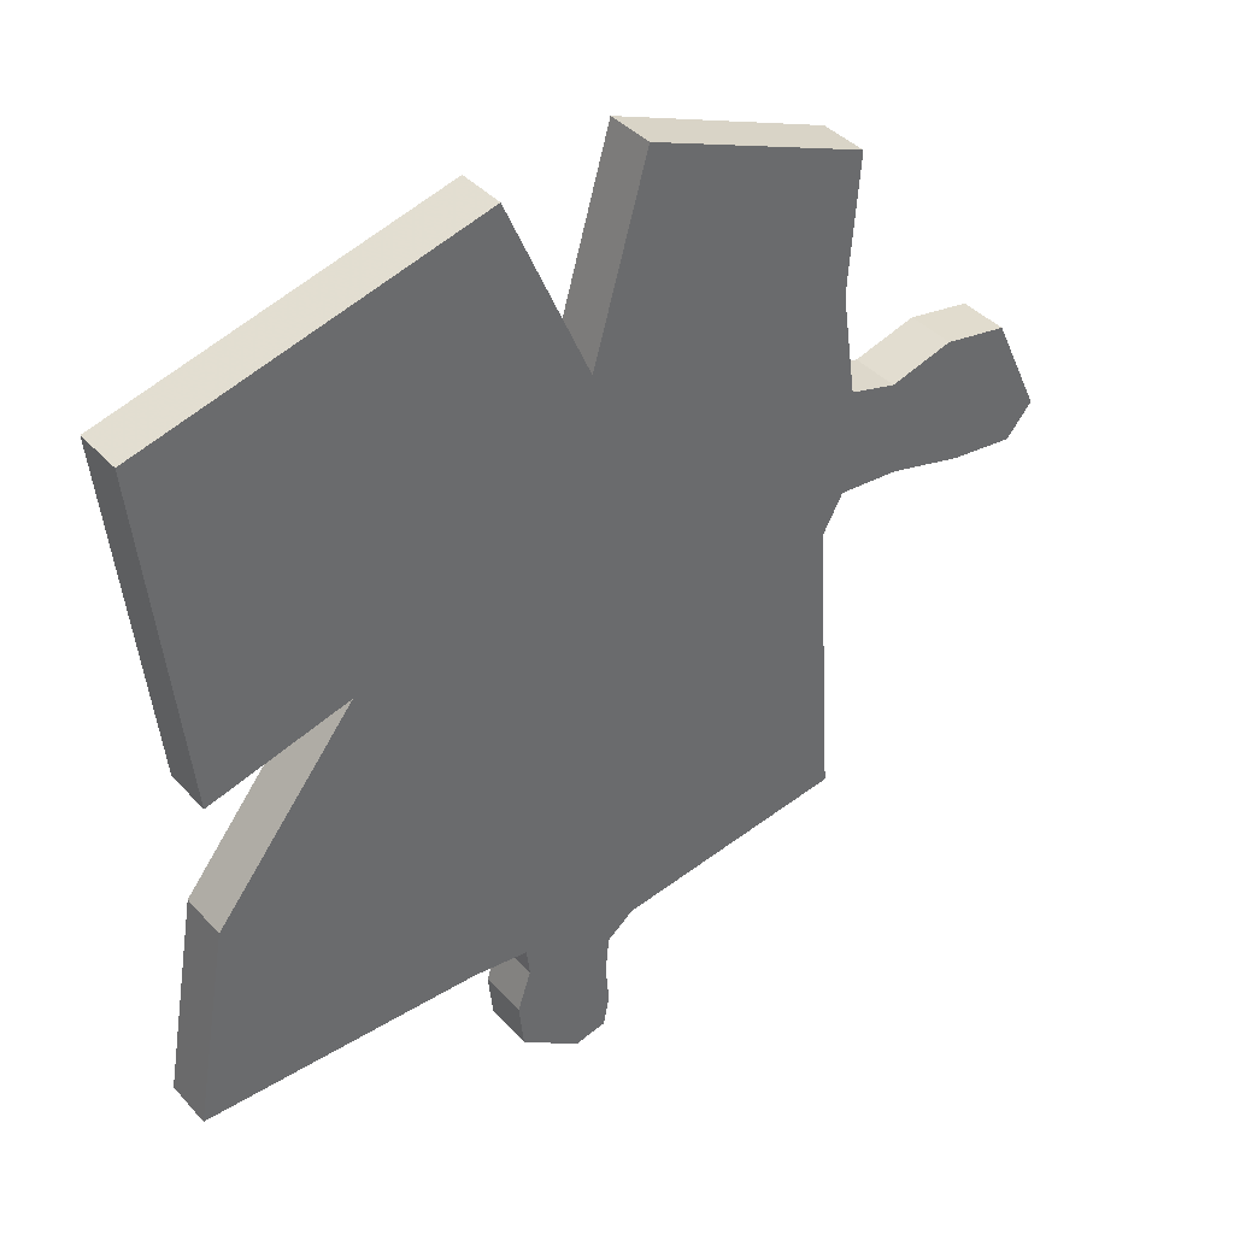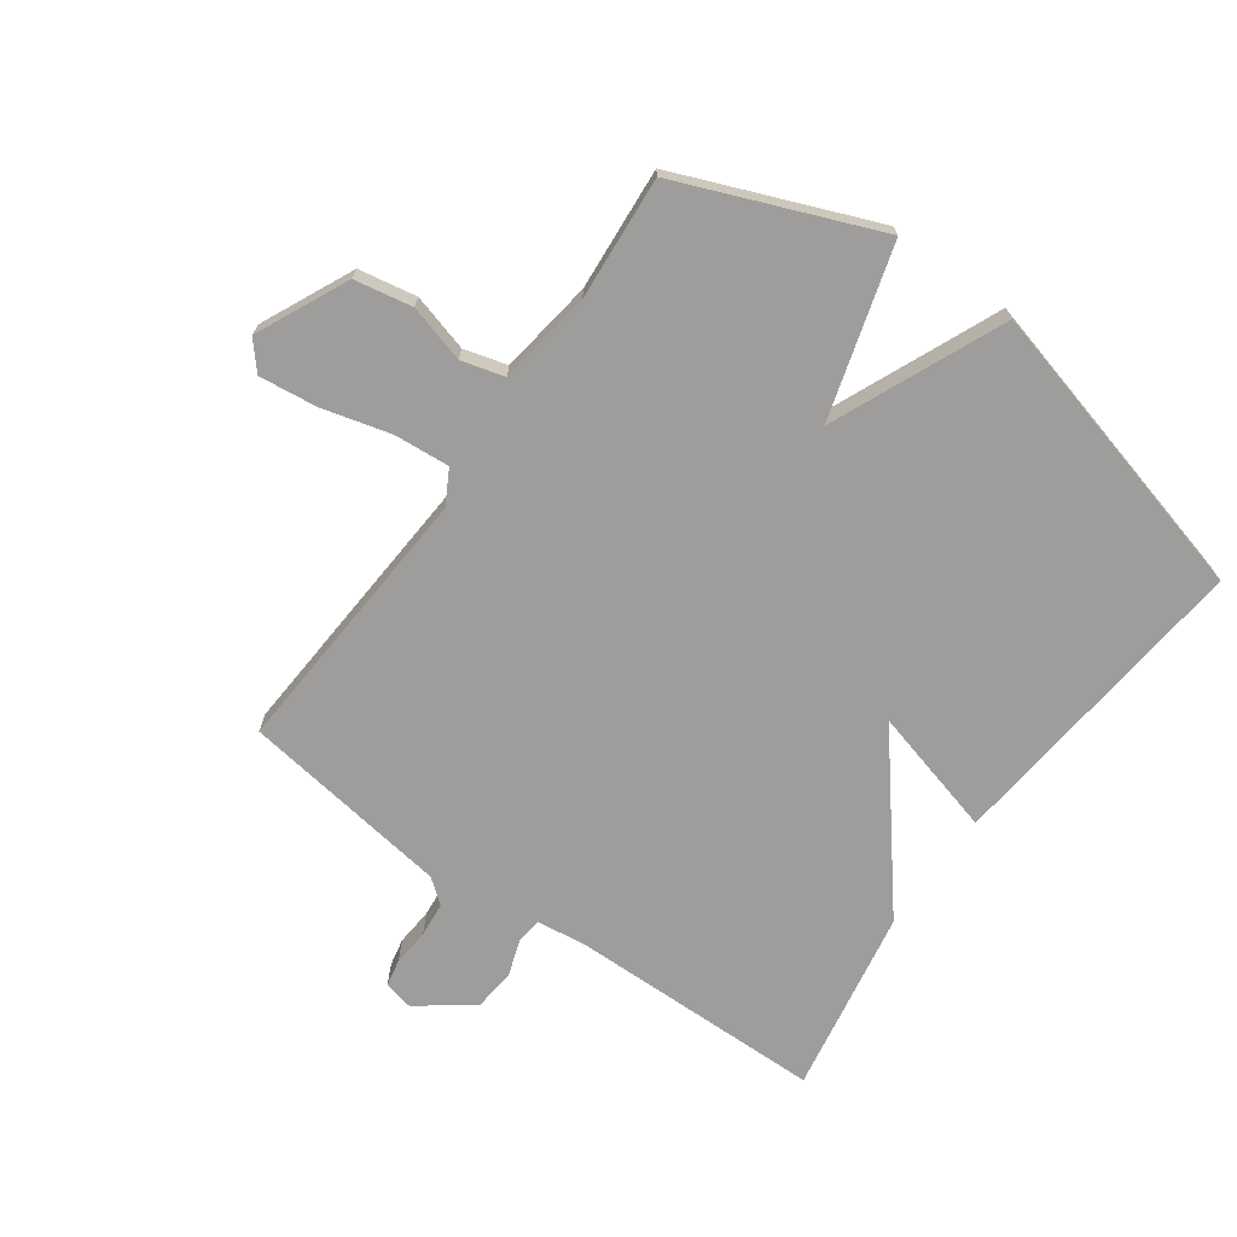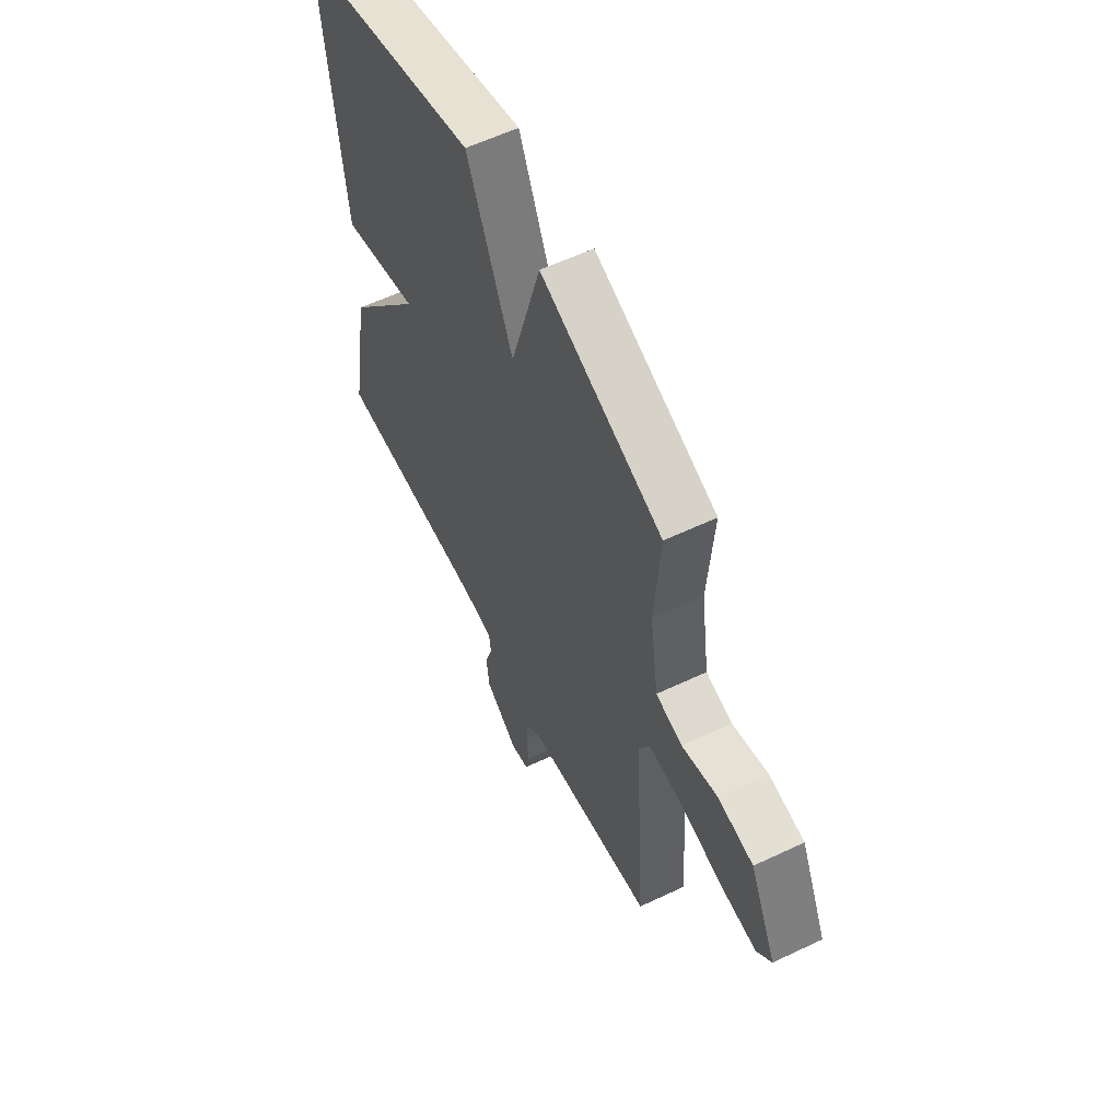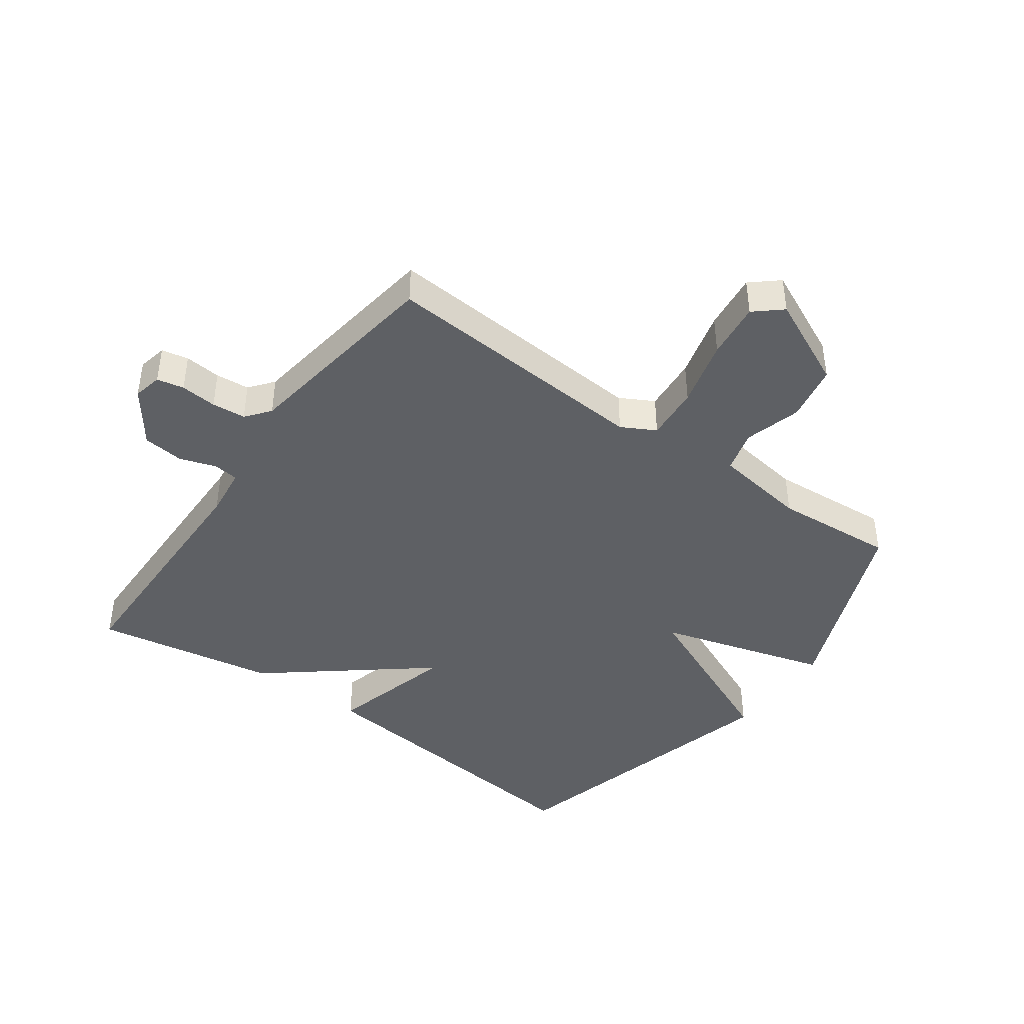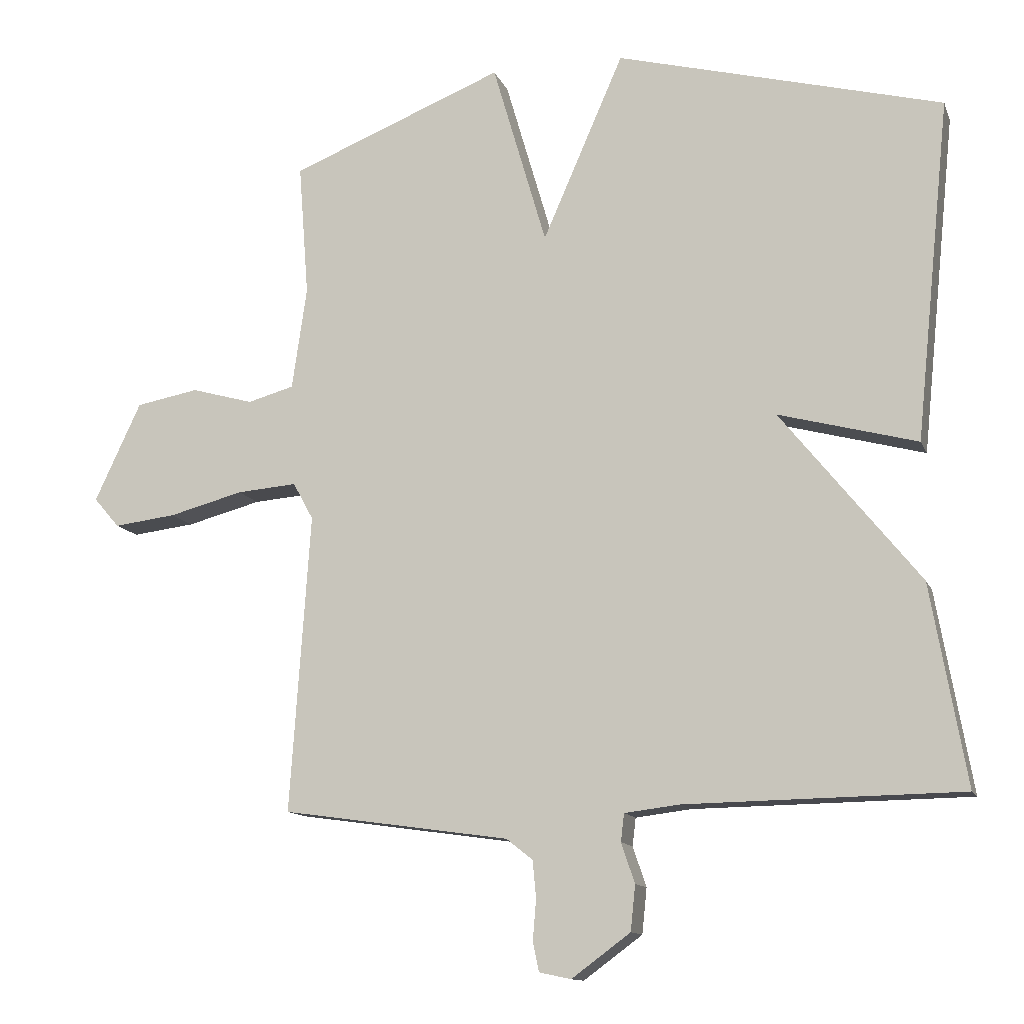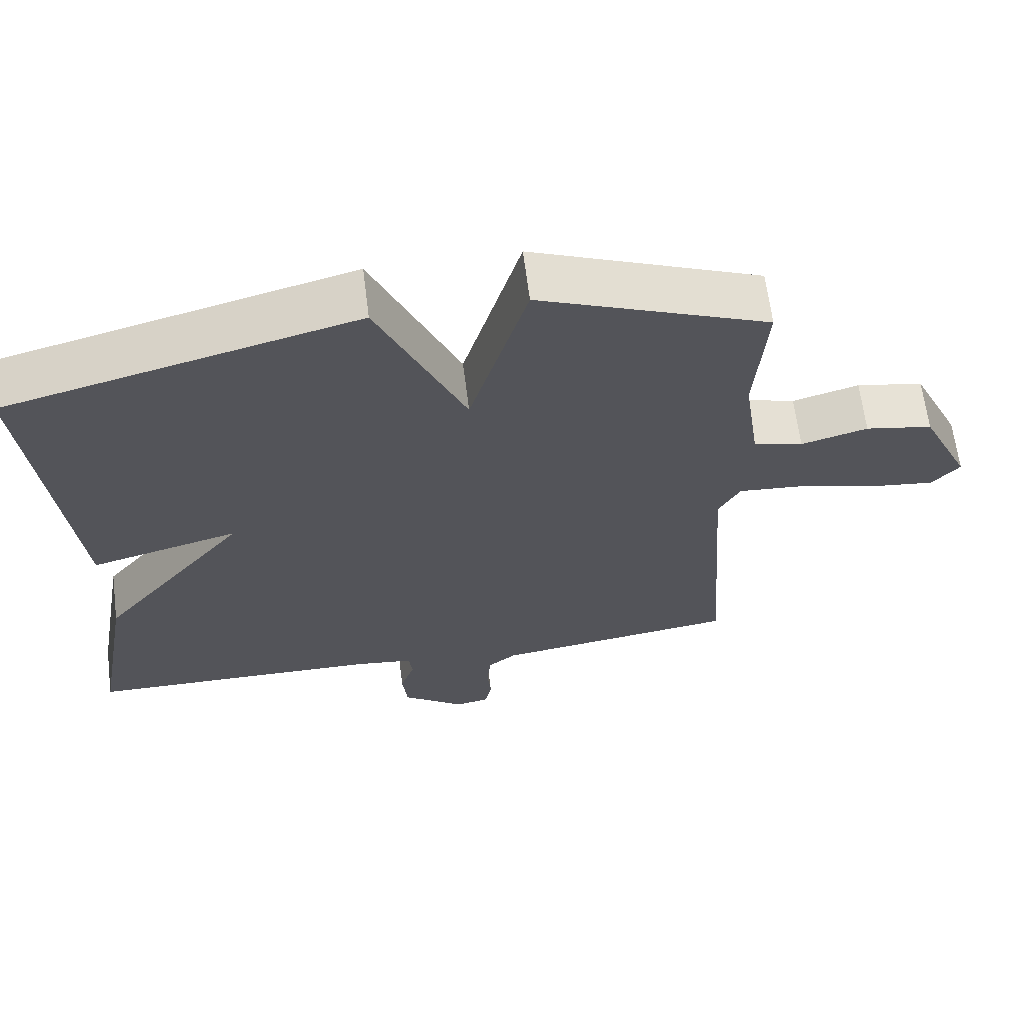
<metadata>
{"format":"obj","ext":"obj","renderer":"f3d","projection":"perspective","resolution":1024,"background":"white","views":[{"elev":40.0,"azim":142.3,"up":"+Z"},{"elev":-70.6,"azim":-35.5,"up":"+Y"},{"elev":58.6,"azim":-116.1,"up":"+Z"},{"elev":-42.8,"azim":-125.8,"up":"+Y"},{"elev":-12.5,"azim":16.4,"up":"+Z"},{"elev":64.9,"azim":172.8,"up":"+Z"}]}
</metadata>
<code>
v 0.5 0.07 0.5
v 0.448 0.07 -0.004
v 0.243 0.07 0.051
v 0.448 0.07 -0.204
v 0.5 0.07 -0.5
v 0.093 0.07 -0.506
v 0.011 0.07 -0.516
v 0.006 0.07 -0.557
v 0.026 0.07 -0.616
v 0.019 0.07 -0.683
v -0.068 0.07 -0.747
v -0.115 0.07 -0.737
v -0.124 0.07 -0.693
v -0.119 0.07 -0.634
v -0.124 0.07 -0.579
v -0.163 0.07 -0.548
v -0.5 0.07 -0.5
v -0.47 0.07 -0.058
v -0.5 0.07 -0.003
v -0.589 0.07 -0.01
v -0.699 0.07 -0.039
v -0.792 0.07 -0.05
v -0.83 0.07 -0.006
v -0.761 0.07 0.141
v -0.668 0.07 0.158
v -0.576 0.07 0.132
v -0.507 0.07 0.151
v -0.485 0.07 0.303
v -0.5 0.07 0.5
v -0.183 0.07 0.627
v -0.103 0.07 0.352
v 0.017 0.07 0.627
v 0.5 0 0.5
v 0.448 0 -0.004
v 0.243 0 0.051
v 0.448 0 -0.204
v 0.5 0 -0.5
v 0.093 0 -0.506
v 0.011 0 -0.516
v 0.006 0 -0.557
v 0.026 0 -0.616
v 0.019 0 -0.683
v -0.068 0 -0.747
v -0.115 0 -0.737
v -0.124 0 -0.693
v -0.119 0 -0.634
v -0.124 0 -0.579
v -0.163 0 -0.548
v -0.5 0 -0.5
v -0.47 0 -0.058
v -0.5 0 -0.003
v -0.589 0 -0.01
v -0.699 0 -0.039
v -0.792 0 -0.05
v -0.83 0 -0.006
v -0.761 0 0.141
v -0.668 0 0.158
v -0.576 0 0.132
v -0.507 0 0.151
v -0.485 0 0.303
v -0.5 0 0.5
v -0.183 0 0.627
v -0.103 0 0.352
v 0.017 0 0.627
f 1 2 3
f 32 1 3
f 31 32 3
f 28 29 30 31
f 4 5 6
f 3 4 6
f 31 3 6
f 28 31 6
f 27 28 6
f 26 27 6 7
f 24 25 26
f 23 24 26
f 22 23 26
f 21 22 26
f 20 21 26
f 19 20 26
f 19 26 7 8
f 8 9 10
f 19 8 10
f 18 19 10
f 16 17 18
f 15 16 18 10
f 14 15 10 11
f 11 12 13 14
f 35 34 33
f 35 33 64
f 35 64 63
f 63 62 61 60
f 38 37 36
f 38 36 35
f 38 35 63
f 38 63 60
f 38 60 59
f 39 38 59 58
f 58 57 56
f 58 56 55
f 58 55 54
f 58 54 53
f 58 53 52
f 58 52 51
f 40 39 58 51
f 42 41 40
f 42 40 51
f 42 51 50
f 50 49 48
f 42 50 48 47
f 43 42 47 46
f 46 45 44 43
f 1 33 34 2
f 2 34 35 3
f 3 35 36 4
f 4 36 37 5
f 5 37 38 6
f 6 38 39 7
f 7 39 40 8
f 8 40 41 9
f 9 41 42 10
f 10 42 43 11
f 11 43 44 12
f 12 44 45 13
f 13 45 46 14
f 14 46 47 15
f 15 47 48 16
f 16 48 49 17
f 17 49 50 18
f 18 50 51 19
f 19 51 52 20
f 20 52 53 21
f 21 53 54 22
f 22 54 55 23
f 23 55 56 24
f 24 56 57 25
f 25 57 58 26
f 26 58 59 27
f 27 59 60 28
f 28 60 61 29
f 29 61 62 30
f 30 62 63 31
f 31 63 64 32
f 32 64 33 1

</code>
